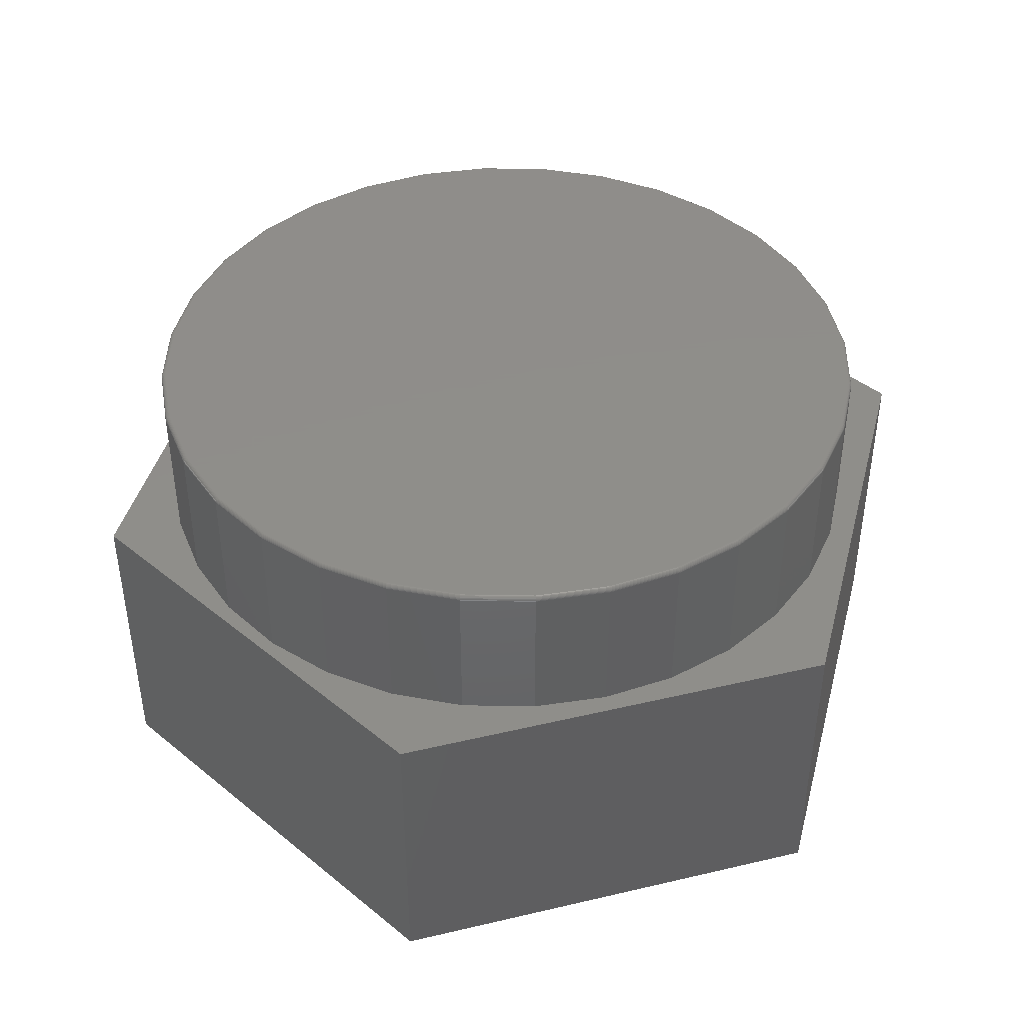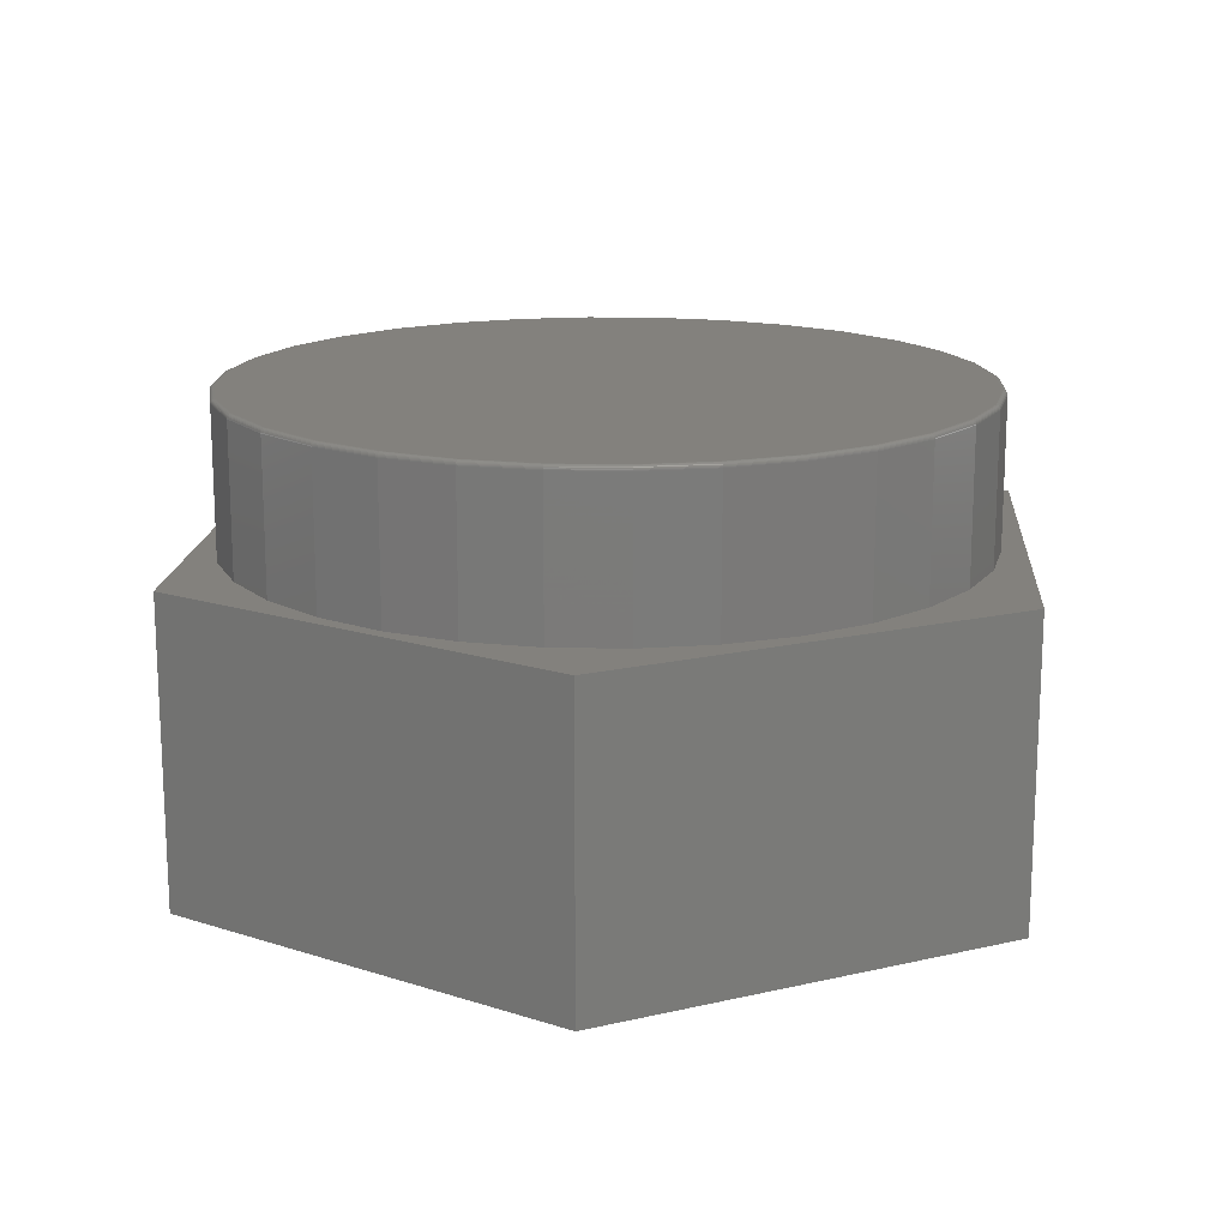
<metadata>
{"format":"stl","ext":"stl","renderer":"f3d","projection":"perspective","resolution":1024,"background":"white","views":[{"elev":42.5,"azim":164.3,"up":"+Z"},{"elev":15.8,"azim":154.2,"up":"+Z"}]}
</metadata>
<code>
# stl→obj: 332 verts, 660 faces
v -0.1107 0.5886 0.75
v 0.1234 0.5886 0.75
v 0.006332 0.6001 0.75
v 0.236 0.5544 0.75
v -0.2233 0.5544 0.75
v 0.3397 0.499 0.75
v -0.3271 0.499 0.75
v 0.4307 0.4243 0.75
v -0.418 0.4243 0.75
v 0.5053 0.3334 0.75
v -0.4926 0.3334 0.75
v 0.5607 0.2296 0.75
v -0.5481 0.2296 0.75
v 0.5949 0.1171 0.75
v -0.5822 0.1171 0.75
v 0.6064 -1.372e-16 0.75
v -0.5938 8.323e-17 0.75
v 0.5949 -0.1171 0.75
v -0.5822 -0.1171 0.75
v 0.5607 -0.2296 0.75
v -0.5481 -0.2296 0.75
v 0.5053 -0.3334 0.75
v -0.4926 -0.3334 0.75
v 0.4307 -0.4243 0.75
v -0.418 -0.4243 0.75
v 0.3397 -0.499 0.75
v -0.3271 -0.499 0.75
v 0.236 -0.5544 0.75
v -0.2233 -0.5544 0.75
v 0.1234 -0.5886 0.75
v -0.1107 -0.5886 0.75
v 0.006332 -0.6001 0.75
v 0.6142 0 0.5
v 0.6142 -1.489e-16 0.7422
v 0.6025 -0.1186 0.5
v 0.6025 -0.1186 0.7422
v 0.568 -0.2326 0.5
v 0.568 -0.2326 0.7422
v 0.5118 -0.3377 0.5
v 0.5118 -0.3377 0.7422
v 0.4362 -0.4298 0.5
v 0.4362 -0.4298 0.7422
v 0.3441 -0.5054 0.5
v 0.3441 -0.5054 0.7422
v 0.239 -0.5616 0.5
v 0.239 -0.5616 0.7422
v 0.1249 -0.5962 0.5
v 0.1249 -0.5962 0.7422
v 0.006332 -0.6079 0.5
v 0.006332 -0.6079 0.7422
v -0.1123 -0.5962 0.5
v -0.1123 -0.5962 0.7422
v -0.2263 -0.5616 0.5
v -0.2263 -0.5616 0.7422
v -0.3314 -0.5054 0.5
v -0.3314 -0.5054 0.7422
v -0.4235 -0.4298 0.5
v -0.4235 -0.4298 0.7422
v -0.4991 -0.3377 0.5
v -0.4991 -0.3377 0.7422
v -0.5553 -0.2326 0.5
v -0.5553 -0.2326 0.7422
v -0.5899 -0.1186 0.5
v -0.5899 -0.1186 0.7422
v -0.6016 7.444e-17 0.5
v -0.6016 7.444e-17 0.7422
v -0.5899 0.1186 0.5
v -0.5899 0.1186 0.7422
v -0.5553 0.2326 0.5
v -0.5553 0.2326 0.7422
v -0.4991 0.3377 0.5
v -0.4991 0.3377 0.7422
v -0.4235 0.4298 0.5
v -0.4235 0.4298 0.7422
v -0.3314 0.5054 0.5
v -0.3314 0.5054 0.7422
v -0.2263 0.5616 0.5
v -0.2263 0.5616 0.7422
v -0.1123 0.5962 0.5
v -0.1123 0.5962 0.7422
v 0.006332 0.6079 0.5
v 0.006332 0.6079 0.7422
v 0.1249 0.5962 0.5
v 0.1249 0.5962 0.7422
v 0.239 0.5616 0.5
v 0.239 0.5616 0.7422
v 0.3441 0.5054 0.5
v 0.3441 0.5054 0.7422
v 0.4362 0.4298 0.5
v 0.4362 0.4298 0.7422
v 0.5118 0.3377 0.5
v 0.5118 0.3377 0.7422
v 0.568 0.2326 0.5
v 0.568 0.2326 0.7422
v 0.6025 0.1186 0.5
v 0.6025 0.1186 0.7422
v -0.5953 1.11e-16 0.7498
v -0.5837 0.1174 0.7498
v -0.5967 1.11e-16 0.7494
v -0.5852 0.1177 0.7494
v -0.5981 1.11e-16 0.7487
v -0.5865 0.1179 0.7487
v -0.5993 1.11e-16 0.7477
v -0.5876 0.1181 0.7477
v -0.6002 1.11e-16 0.7465
v -0.5886 0.1183 0.7465
v -0.601 5.551e-17 0.7452
v -0.5893 0.1185 0.7452
v -0.6014 1.11e-16 0.7437
v -0.5897 0.1186 0.7437
v 0.5964 0.1174 0.7498
v 0.6079 -7.216e-16 0.7498
v 0.5978 0.1177 0.7494
v 0.6094 -7.216e-16 0.7494
v 0.5991 0.1179 0.7487
v 0.6108 -7.216e-16 0.7487
v 0.6003 0.1181 0.7477
v 0.6119 -6.661e-16 0.7477
v 0.6013 0.1183 0.7465
v 0.6129 -7.216e-16 0.7465
v 0.602 0.1185 0.7452
v 0.6136 -6.661e-16 0.7452
v 0.6024 0.1186 0.7437
v 0.6141 -7.216e-16 0.7437
v 0.5621 0.2302 0.7498
v 0.5635 0.2308 0.7494
v 0.5647 0.2313 0.7487
v 0.5658 0.2318 0.7477
v 0.5667 0.2321 0.7465
v 0.5674 0.2324 0.7452
v 0.5678 0.2326 0.7437
v 0.5065 0.3342 0.7498
v 0.5078 0.335 0.7494
v 0.5089 0.3358 0.7487
v 0.5099 0.3365 0.7477
v 0.5107 0.337 0.7465
v 0.5113 0.3374 0.7452
v 0.5117 0.3376 0.7437
v 0.4317 0.4254 0.7498
v 0.4328 0.4264 0.7494
v 0.4337 0.4274 0.7487
v 0.4346 0.4282 0.7477
v 0.4352 0.4289 0.7465
v 0.4358 0.4294 0.7452
v 0.4361 0.4297 0.7437
v 0.3406 0.5002 0.7498
v 0.3414 0.5014 0.7494
v 0.3421 0.5026 0.7487
v 0.3428 0.5035 0.7477
v 0.3433 0.5044 0.7465
v 0.3437 0.505 0.7452
v 0.344 0.5053 0.7437
v 0.2366 0.5558 0.7498
v 0.2371 0.5572 0.7494
v 0.2376 0.5584 0.7487
v 0.2381 0.5595 0.7477
v 0.2385 0.5604 0.7465
v 0.2387 0.5611 0.7452
v 0.2389 0.5615 0.7437
v 0.1237 0.59 0.7498
v 0.124 0.5915 0.7494
v 0.1242 0.5928 0.7487
v 0.1245 0.594 0.7477
v 0.1247 0.5949 0.7465
v 0.1248 0.5956 0.7452
v 0.1249 0.5961 0.7437
v 0.006332 0.6016 0.7498
v 0.006332 0.6031 0.7494
v 0.006332 0.6044 0.7487
v 0.006332 0.6056 0.7477
v 0.006332 0.6066 0.7465
v 0.006332 0.6073 0.7452
v 0.006332 0.6077 0.7437
v -0.111 0.59 0.7498
v -0.1113 0.5915 0.7494
v -0.1116 0.5928 0.7487
v -0.1118 0.594 0.7477
v -0.112 0.5949 0.7465
v -0.1121 0.5956 0.7452
v -0.1122 0.5961 0.7437
v -0.2239 0.5558 0.7498
v -0.2245 0.5572 0.7494
v -0.225 0.5584 0.7487
v -0.2254 0.5595 0.7477
v -0.2258 0.5604 0.7465
v -0.2261 0.5611 0.7452
v -0.2262 0.5615 0.7437
v -0.3279 0.5002 0.7498
v -0.3287 0.5014 0.7494
v -0.3295 0.5026 0.7487
v -0.3301 0.5035 0.7477
v -0.3307 0.5044 0.7465
v -0.3311 0.505 0.7452
v -0.3313 0.5053 0.7437
v -0.4191 0.4254 0.7498
v -0.4201 0.4264 0.7494
v -0.4211 0.4274 0.7487
v -0.4219 0.4282 0.7477
v -0.4226 0.4289 0.7465
v -0.4231 0.4294 0.7452
v -0.4234 0.4297 0.7437
v -0.4939 0.3342 0.7498
v -0.4951 0.335 0.7494
v -0.4962 0.3358 0.7487
v -0.4972 0.3365 0.7477
v -0.498 0.337 0.7465
v -0.4986 0.3374 0.7452
v -0.499 0.3376 0.7437
v -0.5495 0.2302 0.7498
v -0.5508 0.2308 0.7494
v -0.5521 0.2313 0.7487
v -0.5532 0.2318 0.7477
v -0.5541 0.2321 0.7465
v -0.5547 0.2324 0.7452
v -0.5552 0.2326 0.7437
v 0.5964 -0.1174 0.7498
v 0.5978 -0.1177 0.7494
v 0.5991 -0.1179 0.7487
v 0.6003 -0.1181 0.7477
v 0.6013 -0.1183 0.7465
v 0.602 -0.1185 0.7452
v 0.6024 -0.1186 0.7437
v -0.5837 -0.1174 0.7498
v -0.5852 -0.1177 0.7494
v -0.5865 -0.1179 0.7487
v -0.5876 -0.1181 0.7477
v -0.5886 -0.1183 0.7465
v -0.5893 -0.1185 0.7452
v -0.5897 -0.1186 0.7437
v -0.5495 -0.2302 0.7498
v -0.5508 -0.2308 0.7494
v -0.5521 -0.2313 0.7487
v -0.5532 -0.2318 0.7477
v -0.5541 -0.2321 0.7465
v -0.5547 -0.2324 0.7452
v -0.5552 -0.2326 0.7437
v -0.4939 -0.3342 0.7498
v -0.4951 -0.335 0.7494
v -0.4962 -0.3358 0.7487
v -0.4972 -0.3365 0.7477
v -0.498 -0.337 0.7465
v -0.4986 -0.3374 0.7452
v -0.499 -0.3376 0.7437
v -0.4191 -0.4254 0.7498
v -0.4201 -0.4264 0.7494
v -0.4211 -0.4274 0.7487
v -0.4219 -0.4282 0.7477
v -0.4226 -0.4289 0.7465
v -0.4231 -0.4294 0.7452
v -0.4234 -0.4297 0.7437
v -0.3279 -0.5002 0.7498
v -0.3287 -0.5014 0.7494
v -0.3295 -0.5026 0.7487
v -0.3301 -0.5035 0.7477
v -0.3307 -0.5044 0.7465
v -0.3311 -0.505 0.7452
v -0.3313 -0.5053 0.7437
v -0.2239 -0.5558 0.7498
v -0.2245 -0.5572 0.7494
v -0.225 -0.5584 0.7487
v -0.2254 -0.5595 0.7477
v -0.2258 -0.5604 0.7465
v -0.2261 -0.5611 0.7452
v -0.2262 -0.5615 0.7437
v -0.111 -0.59 0.7498
v -0.1113 -0.5915 0.7494
v -0.1116 -0.5928 0.7487
v -0.1118 -0.594 0.7477
v -0.112 -0.5949 0.7465
v -0.1121 -0.5956 0.7452
v -0.1122 -0.5961 0.7437
v 0.006332 -0.6016 0.7498
v 0.006332 -0.6031 0.7494
v 0.006332 -0.6044 0.7487
v 0.006332 -0.6056 0.7477
v 0.006332 -0.6066 0.7465
v 0.006332 -0.6073 0.7452
v 0.006332 -0.6077 0.7437
v 0.1237 -0.59 0.7498
v 0.124 -0.5915 0.7494
v 0.1242 -0.5928 0.7487
v 0.1245 -0.594 0.7477
v 0.1247 -0.5949 0.7465
v 0.1248 -0.5956 0.7452
v 0.1249 -0.5961 0.7437
v 0.2366 -0.5558 0.7498
v 0.2371 -0.5572 0.7494
v 0.2376 -0.5584 0.7487
v 0.2381 -0.5595 0.7477
v 0.2385 -0.5604 0.7465
v 0.2387 -0.5611 0.7452
v 0.2389 -0.5615 0.7437
v 0.3406 -0.5002 0.7498
v 0.3414 -0.5014 0.7494
v 0.3421 -0.5026 0.7487
v 0.3428 -0.5035 0.7477
v 0.3433 -0.5044 0.7465
v 0.3437 -0.505 0.7452
v 0.344 -0.5053 0.7437
v 0.4317 -0.4254 0.7498
v 0.4328 -0.4264 0.7494
v 0.4337 -0.4274 0.7487
v 0.4346 -0.4282 0.7477
v 0.4352 -0.4289 0.7465
v 0.4358 -0.4294 0.7452
v 0.4361 -0.4297 0.7437
v 0.5065 -0.3342 0.7498
v 0.5078 -0.335 0.7494
v 0.5089 -0.3358 0.7487
v 0.5099 -0.3365 0.7477
v 0.5107 -0.337 0.7465
v 0.5113 -0.3374 0.7452
v 0.5117 -0.3376 0.7437
v 0.5621 -0.2302 0.7498
v 0.5635 -0.2308 0.7494
v 0.5647 -0.2313 0.7487
v 0.5658 -0.2318 0.7477
v 0.5667 -0.2321 0.7465
v 0.5674 -0.2324 0.7452
v 0.5678 -0.2326 0.7437
v -0.7422 0 0.5
v -0.3692 -0.6373 0.5
v -0.3692 0.6373 0.5
v 0.3613 0.6373 0.5
v 0.3613 -0.6373 0.5
v 0.7344 0 0.5
v 0.3613 0.6373 0
v 0.7344 0 0
v -0.3692 0.6373 0
v -0.7422 0 0
v 0.3613 -0.6373 0
v -0.3692 -0.6373 0
f 1 2 3
f 2 1 4
f 4 1 5
f 4 5 6
f 6 5 7
f 6 7 8
f 8 7 9
f 8 9 10
f 10 9 11
f 10 11 12
f 12 11 13
f 12 13 14
f 14 13 15
f 14 15 16
f 16 15 17
f 16 17 18
f 18 17 19
f 18 19 20
f 20 19 21
f 20 21 22
f 22 21 23
f 22 23 24
f 24 23 25
f 24 25 26
f 26 25 27
f 26 27 28
f 28 27 29
f 28 29 30
f 30 29 31
f 30 31 32
f 33 34 35
f 35 34 36
f 35 36 37
f 37 36 38
f 37 38 39
f 39 38 40
f 39 40 41
f 41 40 42
f 41 42 43
f 43 42 44
f 43 44 45
f 45 44 46
f 45 46 47
f 47 46 48
f 47 48 49
f 49 48 50
f 49 50 51
f 51 50 52
f 51 52 53
f 53 52 54
f 53 54 55
f 55 54 56
f 55 56 57
f 57 56 58
f 57 58 59
f 59 58 60
f 59 60 61
f 61 60 62
f 61 62 63
f 63 62 64
f 63 64 65
f 65 64 66
f 65 66 67
f 67 66 68
f 67 68 69
f 69 68 70
f 69 70 71
f 71 70 72
f 71 72 73
f 73 72 74
f 73 74 75
f 75 74 76
f 75 76 77
f 77 76 78
f 77 78 79
f 79 78 80
f 79 80 81
f 81 80 82
f 81 82 83
f 83 82 84
f 83 84 85
f 85 84 86
f 85 86 87
f 87 86 88
f 87 88 89
f 89 88 90
f 89 90 91
f 91 90 92
f 91 92 93
f 93 92 94
f 93 94 95
f 95 94 96
f 95 96 33
f 33 96 34
f 17 15 97
f 97 15 98
f 97 98 99
f 99 98 100
f 99 100 101
f 101 100 102
f 101 102 103
f 103 102 104
f 103 104 105
f 105 104 106
f 105 106 107
f 107 106 108
f 107 108 109
f 109 108 110
f 109 110 66
f 66 110 68
f 14 16 111
f 111 16 112
f 111 112 113
f 113 112 114
f 113 114 115
f 115 114 116
f 115 116 117
f 117 116 118
f 117 118 119
f 119 118 120
f 119 120 121
f 121 120 122
f 121 122 123
f 123 122 124
f 123 124 96
f 96 124 34
f 12 14 125
f 125 14 111
f 125 111 126
f 126 111 113
f 126 113 127
f 127 113 115
f 127 115 128
f 128 115 117
f 128 117 129
f 129 117 119
f 129 119 130
f 130 119 121
f 130 121 131
f 131 121 123
f 131 123 94
f 94 123 96
f 10 12 132
f 132 12 125
f 132 125 133
f 133 125 126
f 133 126 134
f 134 126 127
f 134 127 135
f 135 127 128
f 135 128 136
f 136 128 129
f 136 129 137
f 137 129 130
f 137 130 138
f 138 130 131
f 138 131 92
f 92 131 94
f 8 10 139
f 139 10 132
f 139 132 140
f 140 132 133
f 140 133 141
f 141 133 134
f 141 134 142
f 142 134 135
f 142 135 143
f 143 135 136
f 143 136 144
f 144 136 137
f 144 137 145
f 145 137 138
f 145 138 90
f 90 138 92
f 6 8 146
f 146 8 139
f 146 139 147
f 147 139 140
f 147 140 148
f 148 140 141
f 148 141 149
f 149 141 142
f 149 142 150
f 150 142 143
f 150 143 151
f 151 143 144
f 151 144 152
f 152 144 145
f 152 145 88
f 88 145 90
f 4 6 153
f 153 6 146
f 153 146 154
f 154 146 147
f 154 147 155
f 155 147 148
f 155 148 156
f 156 148 149
f 156 149 157
f 157 149 150
f 157 150 158
f 158 150 151
f 158 151 159
f 159 151 152
f 159 152 86
f 86 152 88
f 2 4 160
f 160 4 153
f 160 153 161
f 161 153 154
f 161 154 162
f 162 154 155
f 162 155 163
f 163 155 156
f 163 156 164
f 164 156 157
f 164 157 165
f 165 157 158
f 165 158 166
f 166 158 159
f 166 159 84
f 84 159 86
f 3 2 167
f 167 2 160
f 167 160 168
f 168 160 161
f 168 161 169
f 169 161 162
f 169 162 170
f 170 162 163
f 170 163 171
f 171 163 164
f 171 164 172
f 172 164 165
f 172 165 173
f 173 165 166
f 173 166 82
f 82 166 84
f 1 3 174
f 174 3 167
f 174 167 175
f 175 167 168
f 175 168 176
f 176 168 169
f 176 169 177
f 177 169 170
f 177 170 178
f 178 170 171
f 178 171 179
f 179 171 172
f 179 172 180
f 180 172 173
f 180 173 80
f 80 173 82
f 5 1 181
f 181 1 174
f 181 174 182
f 182 174 175
f 182 175 183
f 183 175 176
f 183 176 184
f 184 176 177
f 184 177 185
f 185 177 178
f 185 178 186
f 186 178 179
f 186 179 187
f 187 179 180
f 187 180 78
f 78 180 80
f 7 5 188
f 188 5 181
f 188 181 189
f 189 181 182
f 189 182 190
f 190 182 183
f 190 183 191
f 191 183 184
f 191 184 192
f 192 184 185
f 192 185 193
f 193 185 186
f 193 186 194
f 194 186 187
f 194 187 76
f 76 187 78
f 9 7 195
f 195 7 188
f 195 188 196
f 196 188 189
f 196 189 197
f 197 189 190
f 197 190 198
f 198 190 191
f 198 191 199
f 199 191 192
f 199 192 200
f 200 192 193
f 200 193 201
f 201 193 194
f 201 194 74
f 74 194 76
f 11 9 202
f 202 9 195
f 202 195 203
f 203 195 196
f 203 196 204
f 204 196 197
f 204 197 205
f 205 197 198
f 205 198 206
f 206 198 199
f 206 199 207
f 207 199 200
f 207 200 208
f 208 200 201
f 208 201 72
f 72 201 74
f 13 11 209
f 209 11 202
f 209 202 210
f 210 202 203
f 210 203 211
f 211 203 204
f 211 204 212
f 212 204 205
f 212 205 213
f 213 205 206
f 213 206 214
f 214 206 207
f 214 207 215
f 215 207 208
f 215 208 70
f 70 208 72
f 15 13 98
f 98 13 209
f 98 209 100
f 100 209 210
f 100 210 102
f 102 210 211
f 102 211 104
f 104 211 212
f 104 212 106
f 106 212 213
f 106 213 108
f 108 213 214
f 108 214 110
f 110 214 215
f 110 215 68
f 68 215 70
f 16 18 112
f 112 18 216
f 112 216 114
f 114 216 217
f 114 217 116
f 116 217 218
f 116 218 118
f 118 218 219
f 118 219 120
f 120 219 220
f 120 220 122
f 122 220 221
f 122 221 124
f 124 221 222
f 124 222 34
f 34 222 36
f 19 17 223
f 223 17 97
f 223 97 224
f 224 97 99
f 224 99 225
f 225 99 101
f 225 101 226
f 226 101 103
f 226 103 227
f 227 103 105
f 227 105 228
f 228 105 107
f 228 107 229
f 229 107 109
f 229 109 64
f 64 109 66
f 21 19 230
f 230 19 223
f 230 223 231
f 231 223 224
f 231 224 232
f 232 224 225
f 232 225 233
f 233 225 226
f 233 226 234
f 234 226 227
f 234 227 235
f 235 227 228
f 235 228 236
f 236 228 229
f 236 229 62
f 62 229 64
f 23 21 237
f 237 21 230
f 237 230 238
f 238 230 231
f 238 231 239
f 239 231 232
f 239 232 240
f 240 232 233
f 240 233 241
f 241 233 234
f 241 234 242
f 242 234 235
f 242 235 243
f 243 235 236
f 243 236 60
f 60 236 62
f 25 23 244
f 244 23 237
f 244 237 245
f 245 237 238
f 245 238 246
f 246 238 239
f 246 239 247
f 247 239 240
f 247 240 248
f 248 240 241
f 248 241 249
f 249 241 242
f 249 242 250
f 250 242 243
f 250 243 58
f 58 243 60
f 27 25 251
f 251 25 244
f 251 244 252
f 252 244 245
f 252 245 253
f 253 245 246
f 253 246 254
f 254 246 247
f 254 247 255
f 255 247 248
f 255 248 256
f 256 248 249
f 256 249 257
f 257 249 250
f 257 250 56
f 56 250 58
f 29 27 258
f 258 27 251
f 258 251 259
f 259 251 252
f 259 252 260
f 260 252 253
f 260 253 261
f 261 253 254
f 261 254 262
f 262 254 255
f 262 255 263
f 263 255 256
f 263 256 264
f 264 256 257
f 264 257 54
f 54 257 56
f 31 29 265
f 265 29 258
f 265 258 266
f 266 258 259
f 266 259 267
f 267 259 260
f 267 260 268
f 268 260 261
f 268 261 269
f 269 261 262
f 269 262 270
f 270 262 263
f 270 263 271
f 271 263 264
f 271 264 52
f 52 264 54
f 32 31 272
f 272 31 265
f 272 265 273
f 273 265 266
f 273 266 274
f 274 266 267
f 274 267 275
f 275 267 268
f 275 268 276
f 276 268 269
f 276 269 277
f 277 269 270
f 277 270 278
f 278 270 271
f 278 271 50
f 50 271 52
f 30 32 279
f 279 32 272
f 279 272 280
f 280 272 273
f 280 273 281
f 281 273 274
f 281 274 282
f 282 274 275
f 282 275 283
f 283 275 276
f 283 276 284
f 284 276 277
f 284 277 285
f 285 277 278
f 285 278 48
f 48 278 50
f 28 30 286
f 286 30 279
f 286 279 287
f 287 279 280
f 287 280 288
f 288 280 281
f 288 281 289
f 289 281 282
f 289 282 290
f 290 282 283
f 290 283 291
f 291 283 284
f 291 284 292
f 292 284 285
f 292 285 46
f 46 285 48
f 26 28 293
f 293 28 286
f 293 286 294
f 294 286 287
f 294 287 295
f 295 287 288
f 295 288 296
f 296 288 289
f 296 289 297
f 297 289 290
f 297 290 298
f 298 290 291
f 298 291 299
f 299 291 292
f 299 292 44
f 44 292 46
f 24 26 300
f 300 26 293
f 300 293 301
f 301 293 294
f 301 294 302
f 302 294 295
f 302 295 303
f 303 295 296
f 303 296 304
f 304 296 297
f 304 297 305
f 305 297 298
f 305 298 306
f 306 298 299
f 306 299 42
f 42 299 44
f 22 24 307
f 307 24 300
f 307 300 308
f 308 300 301
f 308 301 309
f 309 301 302
f 309 302 310
f 310 302 303
f 310 303 311
f 311 303 304
f 311 304 312
f 312 304 305
f 312 305 313
f 313 305 306
f 313 306 40
f 40 306 42
f 20 22 314
f 314 22 307
f 314 307 315
f 315 307 308
f 315 308 316
f 316 308 309
f 316 309 317
f 317 309 310
f 317 310 318
f 318 310 311
f 318 311 319
f 319 311 312
f 319 312 320
f 320 312 313
f 320 313 38
f 38 313 40
f 18 20 216
f 216 20 314
f 216 314 217
f 217 314 315
f 217 315 218
f 218 315 316
f 218 316 219
f 219 316 317
f 219 317 220
f 220 317 318
f 220 318 221
f 221 318 319
f 221 319 222
f 222 319 320
f 222 320 36
f 36 320 38
f 321 322 59
f 321 59 61
f 321 61 63
f 321 63 65
f 321 65 67
f 321 67 69
f 321 69 71
f 323 321 71
f 323 71 73
f 323 73 75
f 323 75 77
f 323 77 79
f 323 79 81
f 323 81 324
f 322 325 49
f 322 49 51
f 322 51 53
f 322 53 55
f 322 55 57
f 322 57 59
f 326 91 93
f 326 93 95
f 326 95 33
f 326 33 35
f 326 35 37
f 326 37 39
f 326 39 325
f 324 81 83
f 324 83 85
f 324 85 87
f 324 87 89
f 324 89 91
f 324 91 326
f 325 39 41
f 325 41 43
f 325 43 45
f 325 45 47
f 325 47 49
f 327 328 329
f 329 328 330
f 328 331 330
f 330 331 332
f 323 329 321
f 321 329 330
f 324 327 323
f 323 327 329
f 326 328 324
f 324 328 327
f 325 331 326
f 326 331 328
f 322 332 325
f 325 332 331
f 321 330 322
f 322 330 332

</code>
